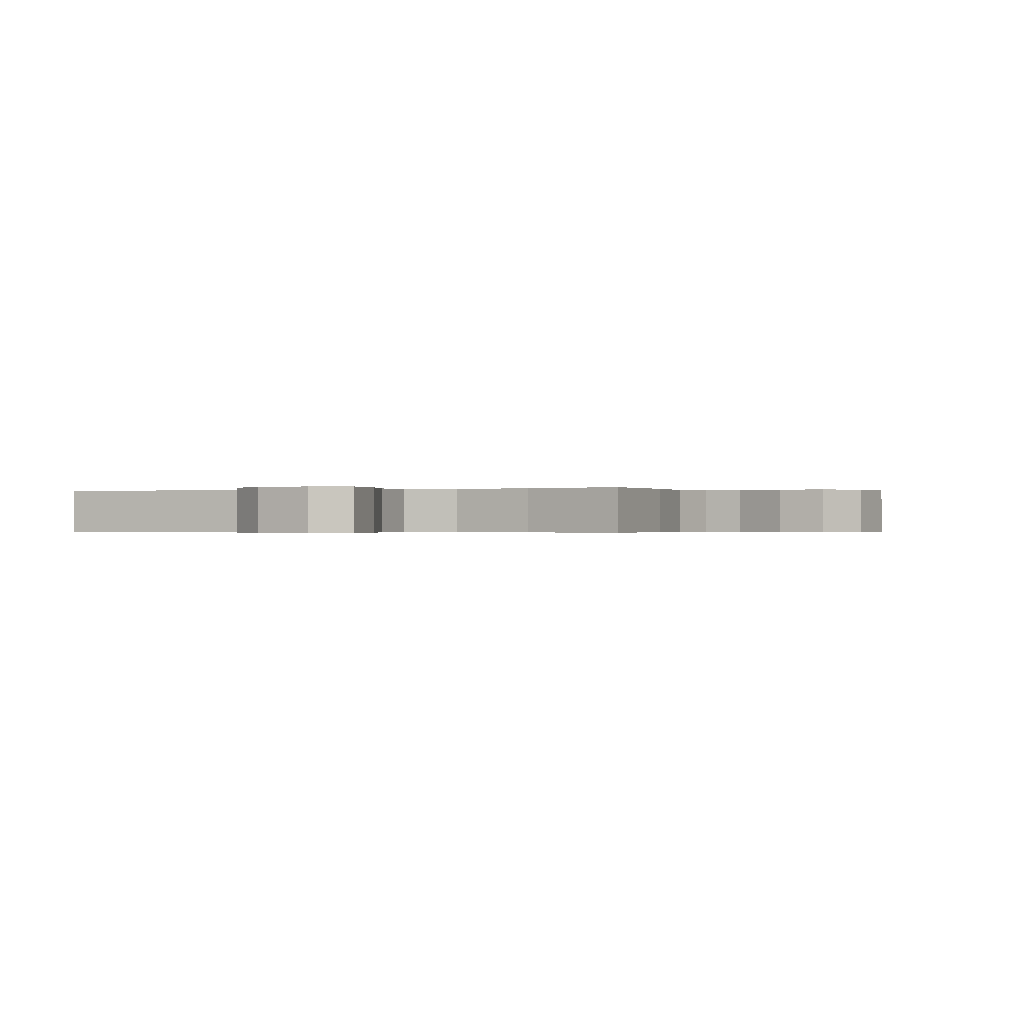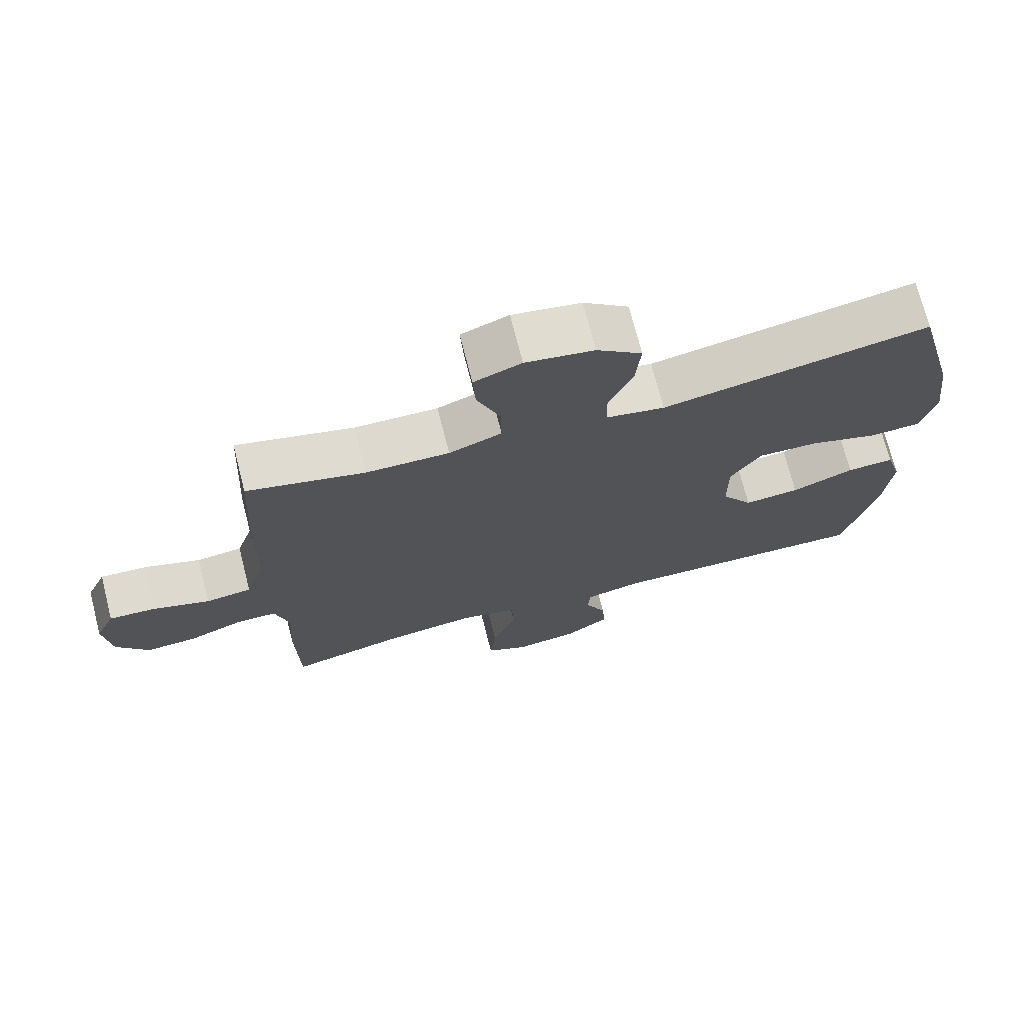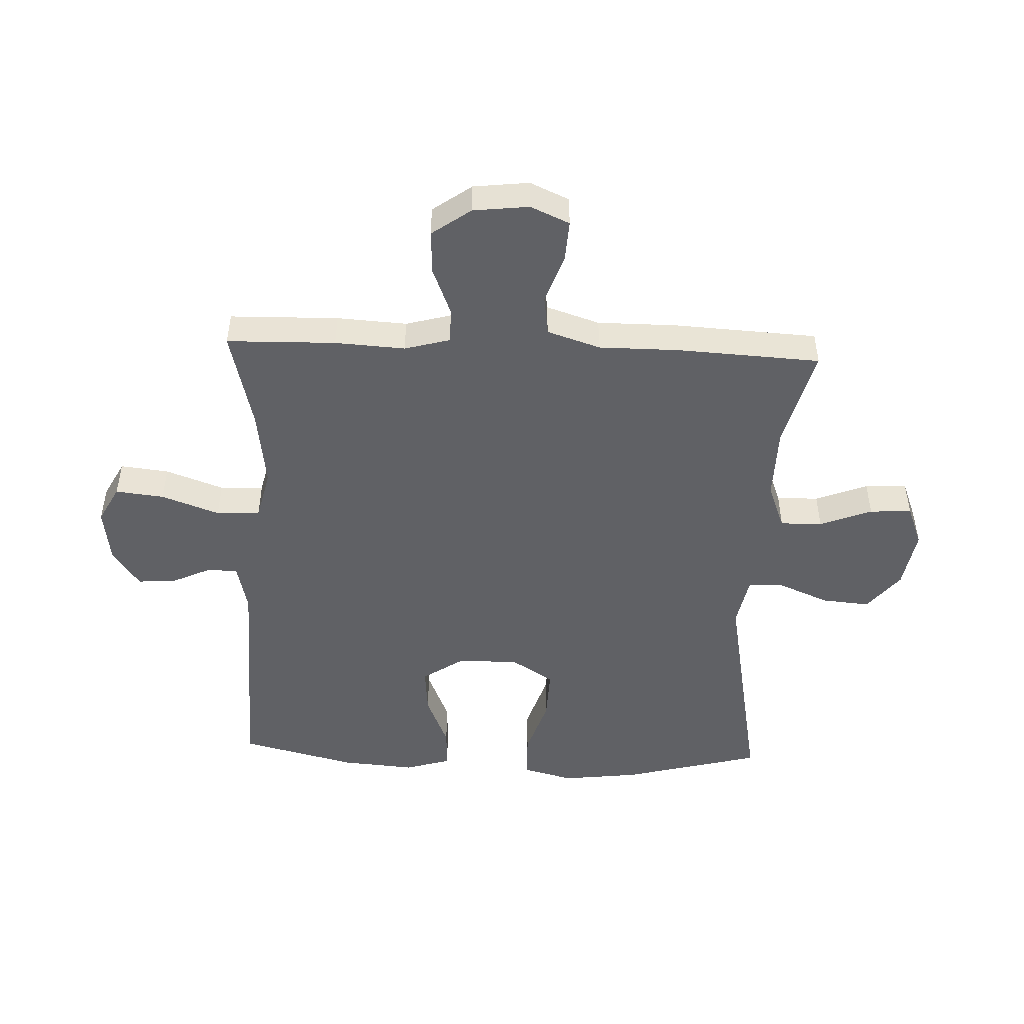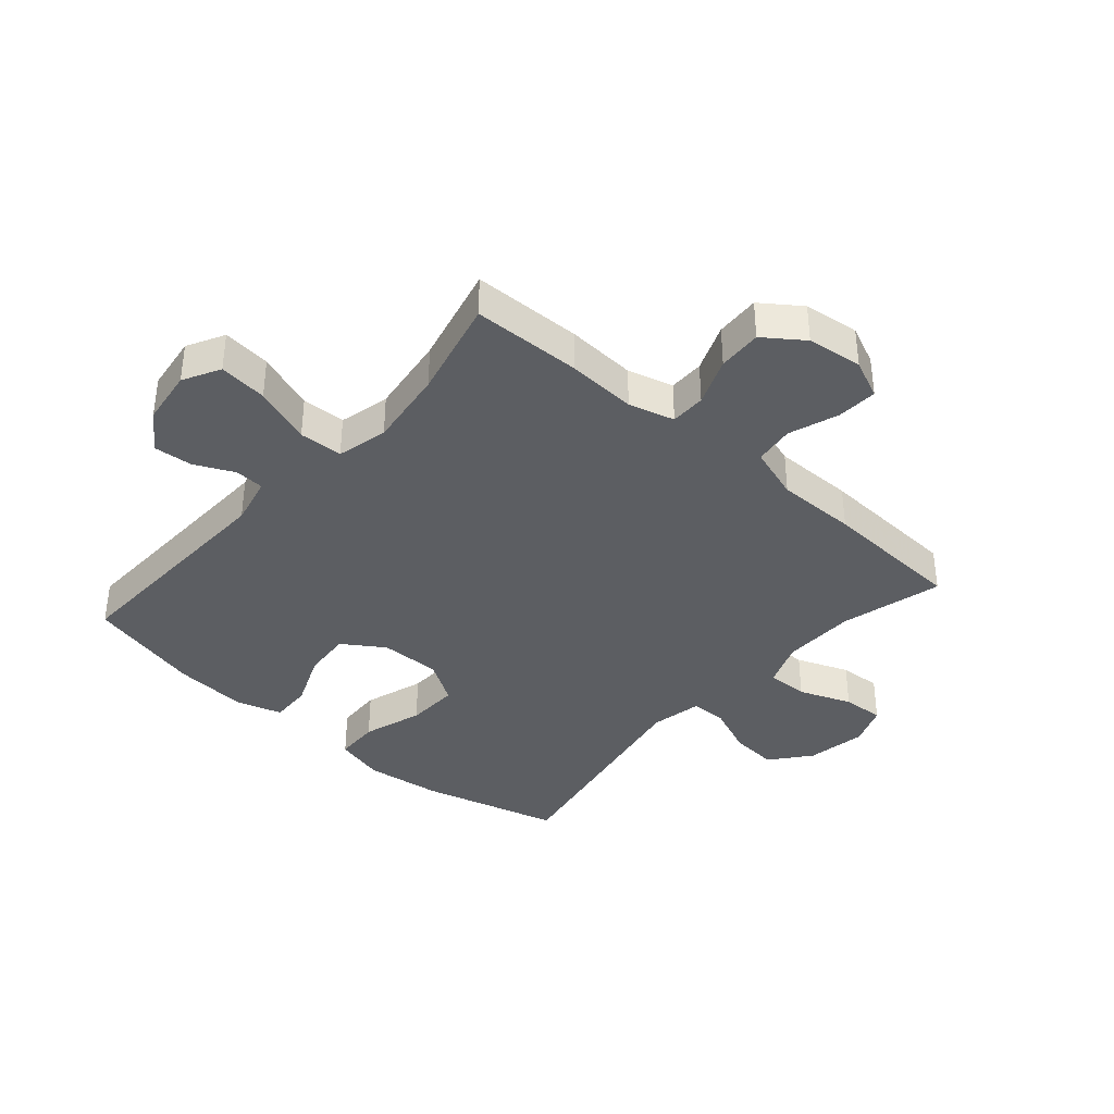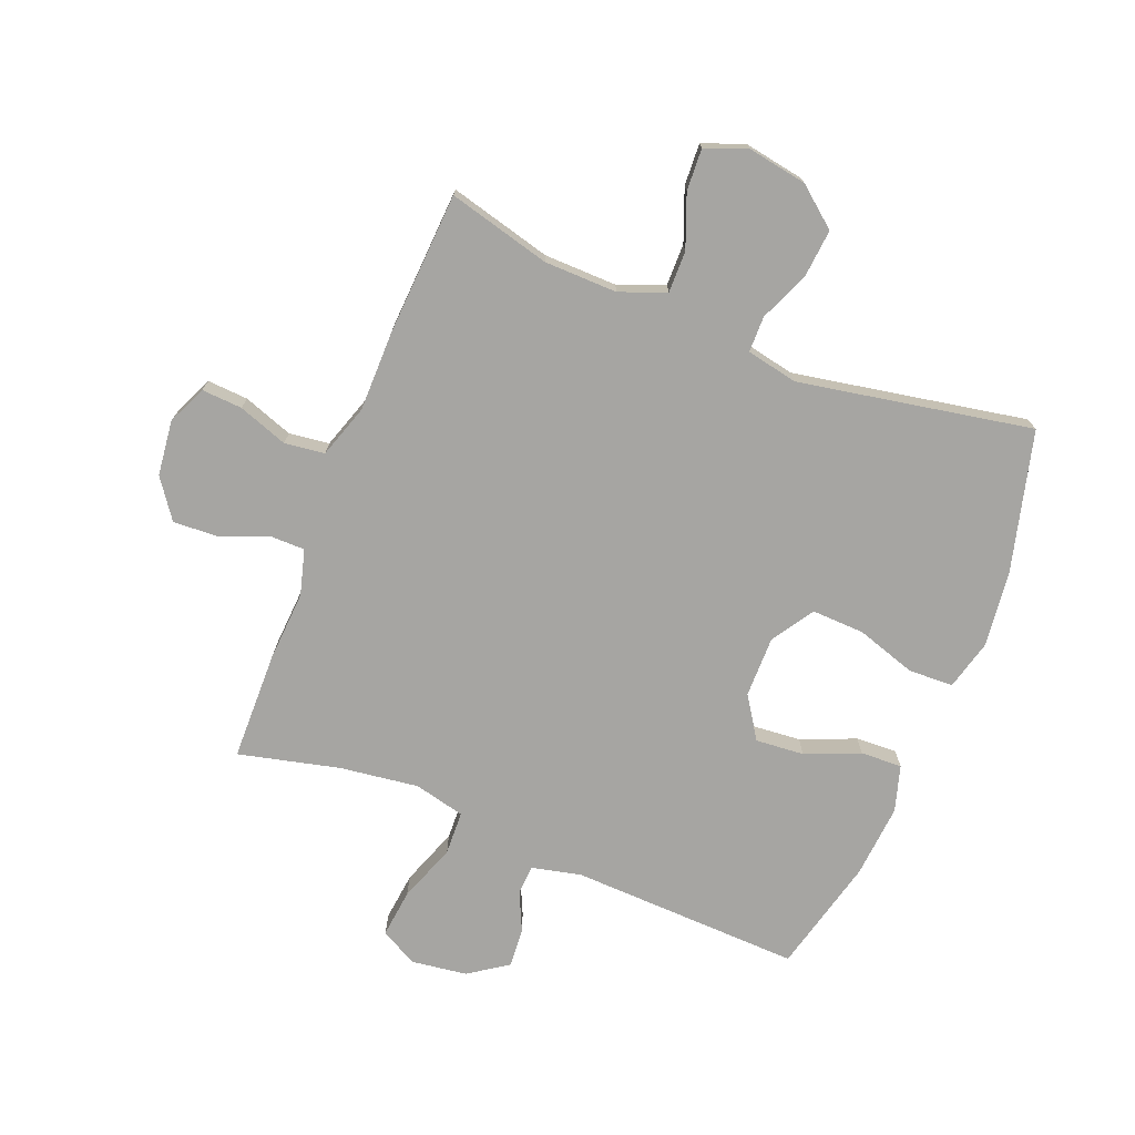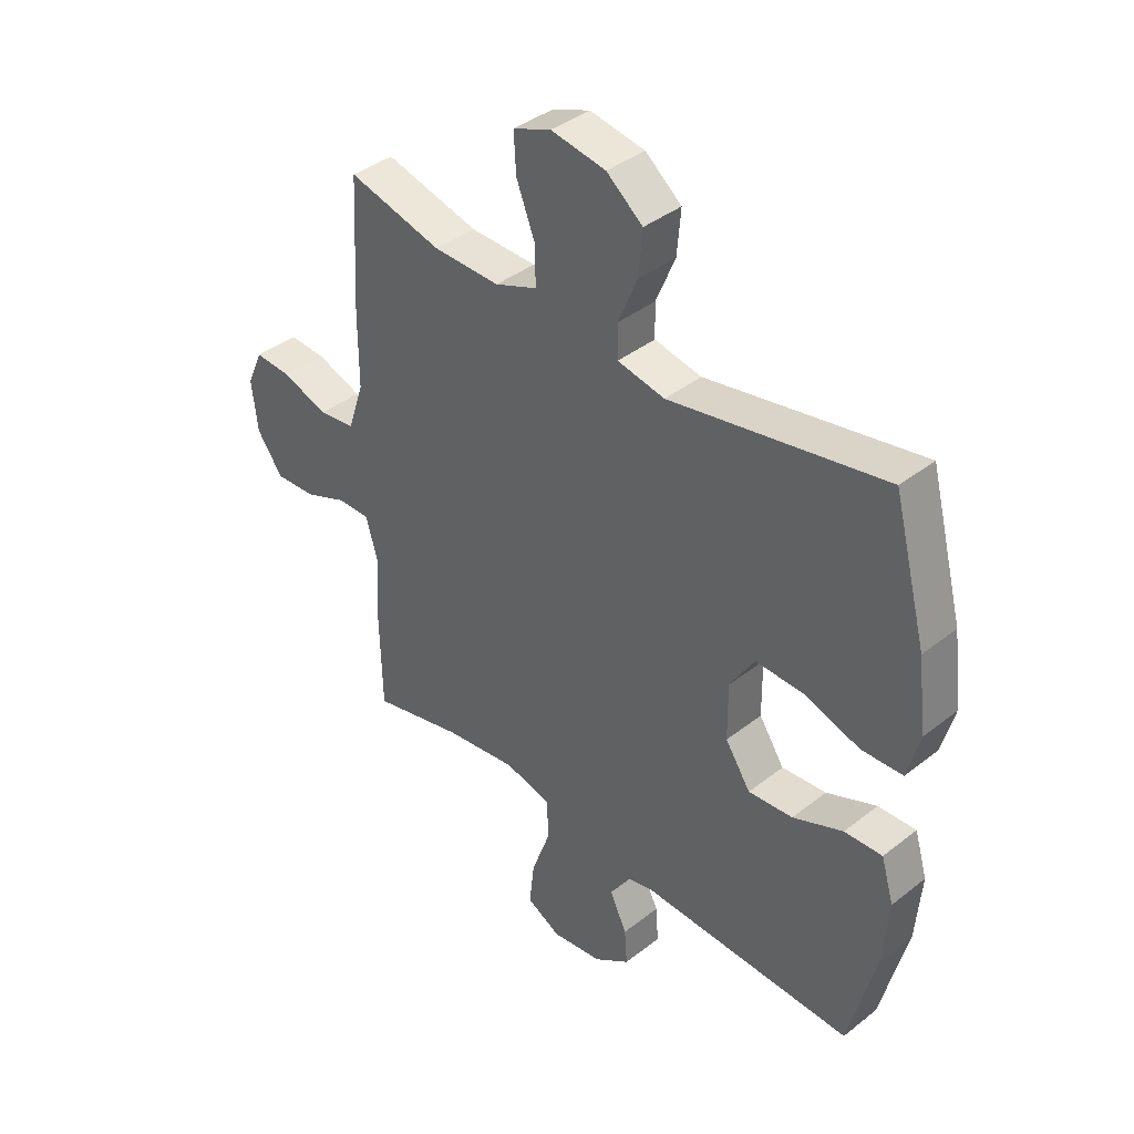
<metadata>
{"format":"obj","ext":"obj","renderer":"f3d","projection":"perspective","resolution":1024,"background":"white","views":[{"elev":-0.3,"azim":-156.4,"up":"+Y"},{"elev":72.2,"azim":-14.3,"up":"+Z"},{"elev":-48.5,"azim":-92.4,"up":"+Y"},{"elev":-37.7,"azim":-131.2,"up":"+Y"},{"elev":-73.8,"azim":-21.9,"up":"+Y"},{"elev":39.4,"azim":45.7,"up":"+Z"}]}
</metadata>
<code>
v -0.5 0.07 0.5
v -0.329 0.07 0.456
v -0.207 0.07 0.454
v -0.13 0.07 0.484
v -0.131 0.07 0.554
v -0.165 0.07 0.641
v -0.169 0.07 0.711
v -0.1 0.07 0.738
v 0 0.07 0.721
v 0.066 0.07 0.668
v 0.059 0.07 0.588
v 0.024 0.07 0.504
v 0.025 0.07 0.444
v 0.111 0.07 0.427
v 0.5 0.07 0.5
v 0.561 0.07 0.268
v 0.577 0.07 0.139
v 0.555 0.07 0.055
v 0.48 0.07 0.052
v 0.38 0.07 0.084
v 0.292 0.07 0.087
v 0.247 0.07 0.016
v 0.248 0.07 -0.086
v 0.294 0.07 -0.155
v 0.375 0.07 -0.148
v 0.466 0.07 -0.11
v 0.535 0.07 -0.107
v 0.558 0.07 -0.184
v 0.548 0.07 -0.307
v 0.5 0.07 -0.5
v 0.113 0.07 -0.488
v 0.031 0.07 -0.507
v 0.028 0.07 -0.556
v 0.059 0.07 -0.622
v 0.064 0.07 -0.687
v -0.001 0.07 -0.732
v -0.094 0.07 -0.745
v -0.156 0.07 -0.712
v -0.147 0.07 -0.631
v -0.112 0.07 -0.534
v -0.115 0.07 -0.461
v -0.2 0.07 -0.441
v -0.332 0.07 -0.459
v -0.5 0.07 -0.5
v -0.504 0.07 -0.318
v -0.497 0.07 -0.201
v -0.518 0.07 -0.125
v -0.577 0.07 -0.125
v -0.657 0.07 -0.157
v -0.731 0.07 -0.161
v -0.778 0.07 -0.096
v -0.789 0.07 -0.003
v -0.76 0.07 0.062
v -0.692 0.07 0.058
v -0.609 0.07 0.029
v -0.542 0.07 0.038
v -0.513 0.07 0.127
v -0.513 0.07 0.261
v -0.5 0 0.5
v -0.329 0 0.456
v -0.207 0 0.454
v -0.13 0 0.484
v -0.131 0 0.554
v -0.165 0 0.641
v -0.169 0 0.711
v -0.1 0 0.738
v 0 0 0.721
v 0.066 0 0.668
v 0.059 0 0.588
v 0.024 0 0.504
v 0.025 0 0.444
v 0.111 0 0.427
v 0.5 0 0.5
v 0.561 0 0.268
v 0.577 0 0.139
v 0.555 0 0.055
v 0.48 0 0.052
v 0.38 0 0.084
v 0.292 0 0.087
v 0.247 0 0.016
v 0.248 0 -0.086
v 0.294 0 -0.155
v 0.375 0 -0.148
v 0.466 0 -0.11
v 0.535 0 -0.107
v 0.558 0 -0.184
v 0.548 0 -0.307
v 0.5 0 -0.5
v 0.113 0 -0.488
v 0.031 0 -0.507
v 0.028 0 -0.556
v 0.059 0 -0.622
v 0.064 0 -0.687
v -0.001 0 -0.732
v -0.094 0 -0.745
v -0.156 0 -0.712
v -0.147 0 -0.631
v -0.112 0 -0.534
v -0.115 0 -0.461
v -0.2 0 -0.441
v -0.332 0 -0.459
v -0.5 0 -0.5
v -0.504 0 -0.318
v -0.497 0 -0.201
v -0.518 0 -0.125
v -0.577 0 -0.125
v -0.657 0 -0.157
v -0.731 0 -0.161
v -0.778 0 -0.096
v -0.789 0 -0.003
v -0.76 0 0.062
v -0.692 0 0.058
v -0.609 0 0.029
v -0.542 0 0.038
v -0.513 0 0.127
v -0.513 0 0.261
f 57 58 1 2
f 56 57 2 3
f 53 54 55
f 52 53 55
f 51 52 55
f 50 51 55
f 49 50 55
f 48 49 55
f 47 48 55 56
f 56 3 4
f 47 56 4
f 46 47 4
f 45 46 4
f 44 45 4
f 43 44 4
f 38 39 40
f 37 38 40
f 36 37 40
f 35 36 40
f 34 35 40
f 33 34 40
f 32 33 40 41
f 31 32 41
f 31 41 42
f 30 31 42
f 29 30 42
f 28 29 42
f 27 28 42
f 26 27 42
f 25 26 42
f 18 19 20
f 17 18 20
f 16 17 20
f 15 16 20
f 14 15 20
f 13 14 20 21
f 10 11 12
f 9 10 12
f 8 9 12
f 7 8 12
f 6 7 12
f 5 6 12
f 4 5 12 13
f 13 21 22
f 4 13 22
f 43 4 22
f 24 25 42 43
f 43 22 23
f 23 24 43
f 60 59 116 115
f 61 60 115 114
f 113 112 111
f 113 111 110
f 113 110 109
f 113 109 108
f 113 108 107
f 113 107 106
f 114 113 106 105
f 62 61 114
f 62 114 105
f 62 105 104
f 62 104 103
f 62 103 102
f 62 102 101
f 98 97 96
f 98 96 95
f 98 95 94
f 98 94 93
f 98 93 92
f 98 92 91
f 99 98 91 90
f 99 90 89
f 100 99 89
f 100 89 88
f 100 88 87
f 100 87 86
f 100 86 85
f 100 85 84
f 100 84 83
f 78 77 76
f 78 76 75
f 78 75 74
f 78 74 73
f 78 73 72
f 79 78 72 71
f 70 69 68
f 70 68 67
f 70 67 66
f 70 66 65
f 70 65 64
f 70 64 63
f 71 70 63 62
f 80 79 71
f 80 71 62
f 80 62 101
f 101 100 83 82
f 81 80 101
f 101 82 81
f 1 59 60 2
f 2 60 61 3
f 3 61 62 4
f 4 62 63 5
f 5 63 64 6
f 6 64 65 7
f 7 65 66 8
f 8 66 67 9
f 9 67 68 10
f 10 68 69 11
f 11 69 70 12
f 12 70 71 13
f 13 71 72 14
f 14 72 73 15
f 15 73 74 16
f 16 74 75 17
f 17 75 76 18
f 18 76 77 19
f 19 77 78 20
f 20 78 79 21
f 21 79 80 22
f 22 80 81 23
f 23 81 82 24
f 24 82 83 25
f 25 83 84 26
f 26 84 85 27
f 27 85 86 28
f 28 86 87 29
f 29 87 88 30
f 30 88 89 31
f 31 89 90 32
f 32 90 91 33
f 33 91 92 34
f 34 92 93 35
f 35 93 94 36
f 36 94 95 37
f 37 95 96 38
f 38 96 97 39
f 39 97 98 40
f 40 98 99 41
f 41 99 100 42
f 42 100 101 43
f 43 101 102 44
f 44 102 103 45
f 45 103 104 46
f 46 104 105 47
f 47 105 106 48
f 48 106 107 49
f 49 107 108 50
f 50 108 109 51
f 51 109 110 52
f 52 110 111 53
f 53 111 112 54
f 54 112 113 55
f 55 113 114 56
f 56 114 115 57
f 57 115 116 58
f 58 116 59 1

</code>
